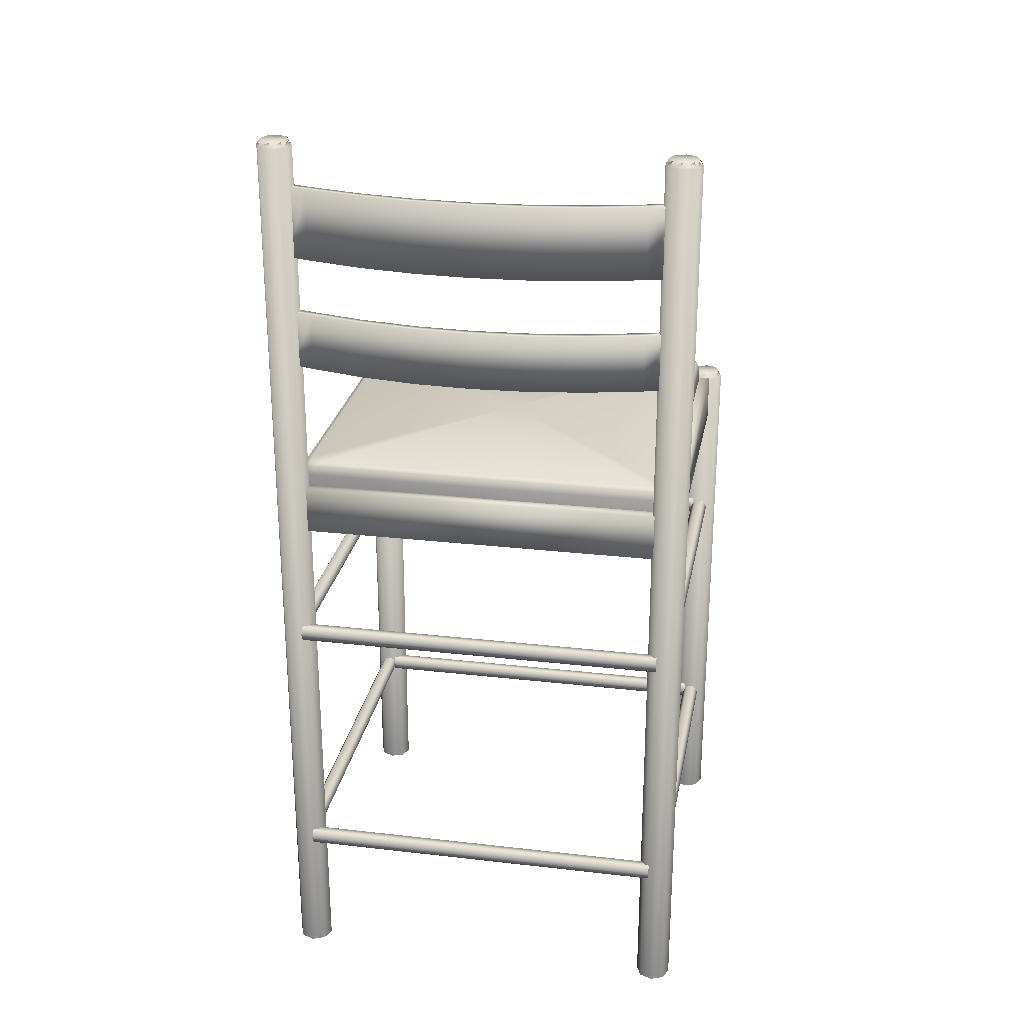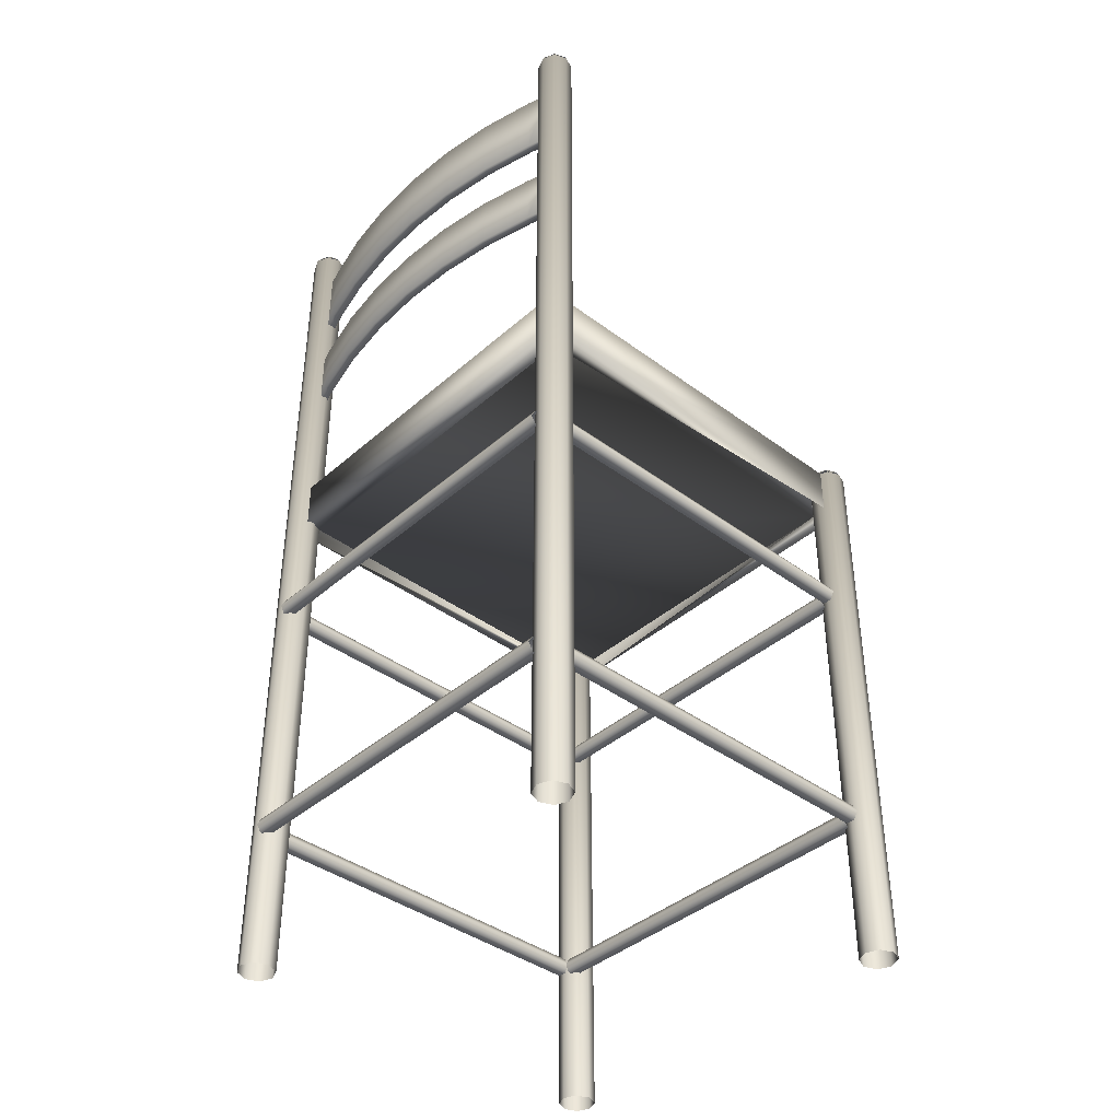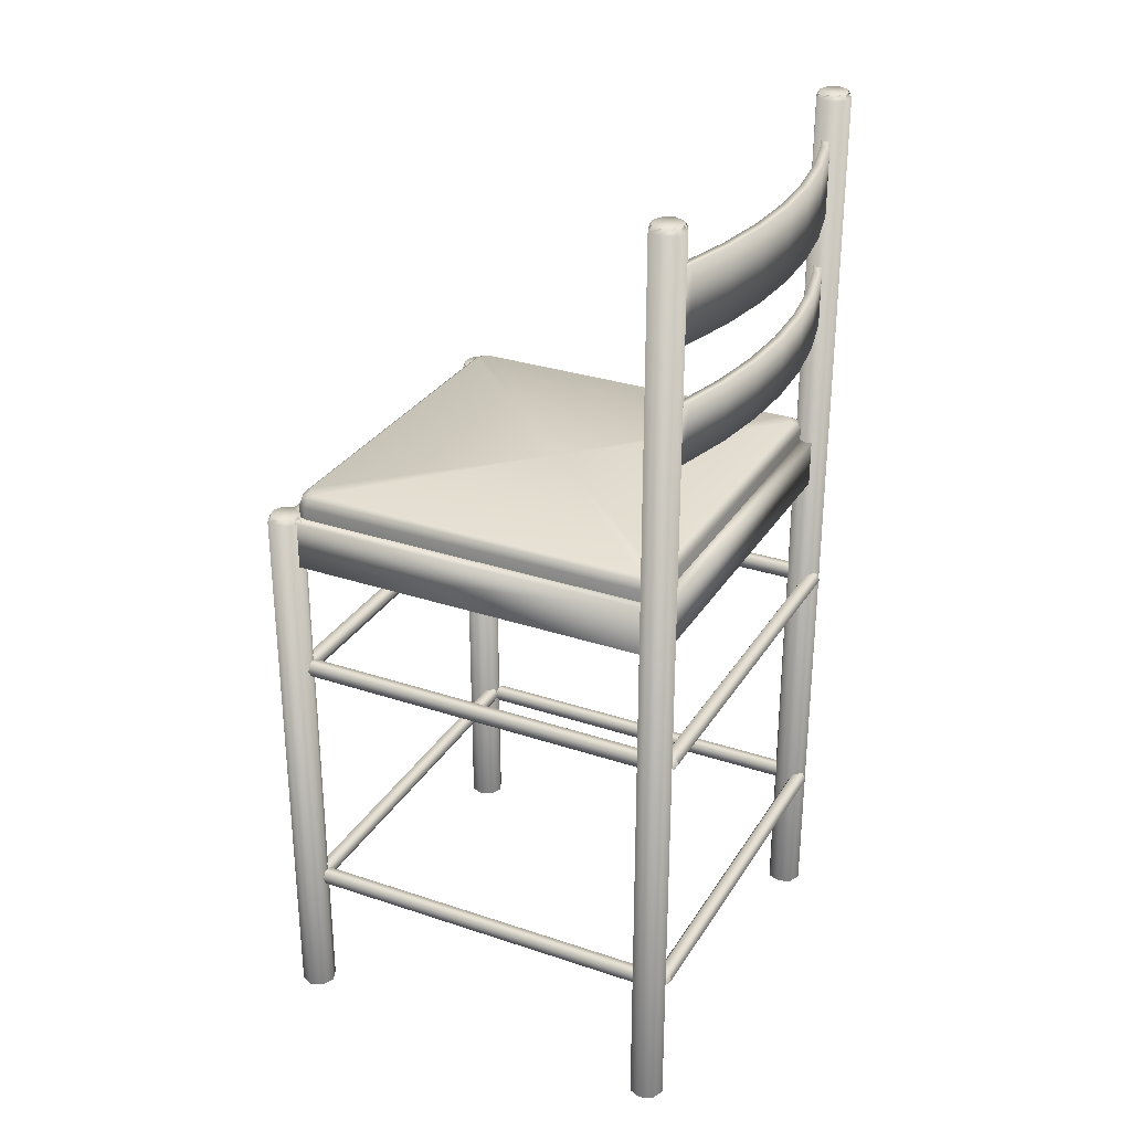
<metadata>
{"format":"obj","ext":"obj","renderer":"f3d","projection":"perspective","resolution":1024,"background":"white","views":[{"elev":25.7,"azim":-169.6,"up":"+Y"},{"elev":-39.9,"azim":-132.7,"up":"+Y"},{"elev":29.8,"azim":116.1,"up":"+Y"}]}
</metadata>
<code>
v 0.4301 0.9291 0.06461
v 0.4301 0.8568 0.06461
v 0.05506 0.8568 0.06461
v 0.05506 0.9291 0.06461
v 0.4326 0.9291 0.05599
v 0.05254 0.8568 0.05599
v 0.05254 0.9291 0.05599
v 0.4326 0.8568 0.05599
v 0.4108 0.8568 0.04917
v 0.4086 0.8568 0.05788
v 0.4086 0.9291 0.05788
v 0.4108 0.9291 0.04917
v 0.3555 0.9291 0.03578
v 0.3555 0.8568 0.03578
v 0.354 0.9291 0.04467
v 0.354 0.8568 0.04467
v 0.2985 0.8568 0.0367
v 0.2993 0.9291 0.0277
v 0.2993 0.8568 0.0277
v 0.2985 0.9291 0.0367
v 0.2426 0.9291 0.03404
v 0.2426 0.8568 0.025
v 0.2426 0.9291 0.025
v 0.2426 0.8568 0.03404
v 0.1866 0.8568 0.0367
v 0.1859 0.9291 0.0277
v 0.1859 0.8568 0.0277
v 0.1866 0.9291 0.0367
v 0.1312 0.9291 0.04467
v 0.1312 0.8568 0.04467
v 0.1297 0.8568 0.03578
v 0.1297 0.9291 0.03578
v 0.07656 0.9291 0.05788
v 0.07656 0.8568 0.05788
v 0.07432 0.8568 0.04917
v 0.07432 0.9291 0.04917
v 0.4326 0.7995 0.05599
v 0.4326 0.7417 0.05599
v 0.4301 0.7417 0.06461
v 0.4301 0.7995 0.06461
v 0.05506 0.7995 0.06461
v 0.05506 0.7417 0.06461
v 0.05254 0.7417 0.05599
v 0.05254 0.7995 0.05599
v 0.4108 0.7995 0.04917
v 0.4086 0.7995 0.05788
v 0.354 0.7995 0.04467
v 0.3555 0.7995 0.03578
v 0.2993 0.7995 0.0277
v 0.2985 0.7995 0.0367
v 0.2426 0.7995 0.03404
v 0.2426 0.7995 0.025
v 0.1859 0.7995 0.0277
v 0.1866 0.7995 0.0367
v 0.1312 0.7995 0.04467
v 0.1297 0.7995 0.03578
v 0.07656 0.7995 0.05788
v 0.07432 0.7995 0.04917
v 0.4086 0.7417 0.05788
v 0.4108 0.7417 0.04917
v 0.3555 0.7417 0.03578
v 0.354 0.7417 0.04467
v 0.2985 0.7417 0.0367
v 0.2993 0.7417 0.0277
v 0.2426 0.7417 0.025
v 0.2426 0.7417 0.03404
v 0.1866 0.7417 0.0367
v 0.1859 0.7417 0.0277
v 0.1297 0.7417 0.03578
v 0.1312 0.7417 0.04467
v 0.07432 0.7417 0.04917
v 0.07656 0.7417 0.05788
v 0.05569 0.969 0.04597
v 0.06096 0.969 0.05868
v 0.05569 0.969 0.0714
v 0.04298 0.969 0.07666
v 0.03027 0.969 0.0714
v 0.025 0.969 0.05868
v 0.03027 0.969 0.04597
v 0.04298 0.969 0.0407
v 0.04298 0.025 0.0407
v 0.03027 0.025 0.04597
v 0.025 0.025 0.05868
v 0.03027 0.025 0.0714
v 0.04298 0.025 0.07666
v 0.05569 0.025 0.0714
v 0.06096 0.025 0.05868
v 0.05569 0.025 0.04597
v 0.05315 0.975 0.04851
v 0.05736 0.975 0.05868
v 0.05315 0.975 0.06885
v 0.04298 0.975 0.07307
v 0.03281 0.975 0.06885
v 0.0286 0.975 0.05868
v 0.03281 0.975 0.04851
v 0.04298 0.975 0.0443
v 0.4549 0.969 0.07135
v 0.4421 0.969 0.07662
v 0.4294 0.969 0.07135
v 0.4242 0.969 0.05864
v 0.4294 0.969 0.04592
v 0.4421 0.969 0.04066
v 0.4549 0.969 0.04592
v 0.4601 0.969 0.05864
v 0.4601 0.025 0.05864
v 0.4549 0.025 0.04592
v 0.4421 0.025 0.04066
v 0.4294 0.025 0.04592
v 0.4242 0.025 0.05864
v 0.4294 0.025 0.07135
v 0.4421 0.025 0.07662
v 0.4549 0.025 0.07135
v 0.4523 0.975 0.06881
v 0.4421 0.975 0.07302
v 0.432 0.975 0.06881
v 0.4278 0.975 0.05864
v 0.432 0.975 0.04847
v 0.4421 0.975 0.04425
v 0.4523 0.975 0.04847
v 0.4565 0.975 0.05864
v 0.4293 0.5551 0.445
v 0.05587 0.5551 0.445
v 0.4293 0.5551 0.07153
v 0.05588 0.5551 0.07153
v 0.4293 0.6033 0.463
v 0.4293 0.5551 0.463
v 0.05587 0.5551 0.463
v 0.05587 0.6033 0.463
v 0.4293 0.6033 0.445
v 0.05587 0.6033 0.445
v 0.4293 0.6033 0.07153
v 0.4474 0.6033 0.07153
v 0.4474 0.5551 0.07153
v 0.4474 0.5551 0.445
v 0.4474 0.6033 0.445
v 0.05588 0.6033 0.07153
v 0.03781 0.6033 0.07153
v 0.03781 0.5551 0.07153
v 0.0378 0.5551 0.445
v 0.0378 0.6033 0.445
v 0.05588 0.6033 0.05346
v 0.05588 0.5551 0.05346
v 0.4293 0.5551 0.05348
v 0.4293 0.6033 0.05348
v 0.4293 0.6033 0.07155
v 0.4293 0.5551 0.07155
v 0.05588 0.5551 0.07153
v 0.05588 0.6033 0.07153
v 0.4422 0.025 0.4758
v 0.4549 0.025 0.4705
v 0.4602 0.025 0.4578
v 0.4549 0.025 0.4451
v 0.4422 0.025 0.4398
v 0.4295 0.025 0.4451
v 0.4242 0.025 0.4578
v 0.4295 0.025 0.4705
v 0.4422 0.6032 0.4758
v 0.4549 0.6032 0.4705
v 0.4602 0.6032 0.4578
v 0.4549 0.6032 0.4451
v 0.4422 0.6032 0.4398
v 0.4295 0.6032 0.4451
v 0.4242 0.6032 0.4578
v 0.4295 0.6032 0.4705
v 0.432 0.6092 0.468
v 0.4278 0.6092 0.4578
v 0.432 0.6092 0.4476
v 0.4422 0.6092 0.4434
v 0.4523 0.6092 0.4476
v 0.4566 0.6092 0.4578
v 0.4523 0.6092 0.468
v 0.4422 0.6092 0.4722
v 0.0303 0.6032 0.4451
v 0.04302 0.6032 0.4399
v 0.05573 0.6032 0.4451
v 0.06099 0.6032 0.4578
v 0.05573 0.6032 0.4706
v 0.04301 0.6032 0.4758
v 0.0303 0.6032 0.4706
v 0.02504 0.6032 0.4578
v 0.02504 0.025 0.4578
v 0.0303 0.025 0.4706
v 0.04301 0.025 0.4758
v 0.05573 0.025 0.4706
v 0.06099 0.025 0.4578
v 0.05573 0.025 0.4451
v 0.04302 0.025 0.4399
v 0.0303 0.025 0.4451
v 0.03284 0.6092 0.4477
v 0.04302 0.6092 0.4435
v 0.05319 0.6092 0.4477
v 0.0574 0.6092 0.4578
v 0.05318 0.6092 0.468
v 0.04301 0.6092 0.4722
v 0.03284 0.6092 0.468
v 0.02863 0.6092 0.4578
v 0.4354 0.5916 0.4394
v 0.4354 0.6157 0.4394
v 0.4354 0.5916 0.07713
v 0.4354 0.6157 0.07713
v 0.4328 0.6242 0.4371
v 0.4328 0.6242 0.07935
v 0.432 0.5916 0.4476
v 0.432 0.6157 0.4476
v 0.432 0.5916 0.06887
v 0.432 0.6157 0.06887
v 0.4294 0.6242 0.4454
v 0.4293 0.6242 0.07109
v 0.4265 0.6278 0.4318
v 0.4265 0.6278 0.08471
v 0.4237 0.5916 0.451
v 0.4237 0.6157 0.451
v 0.4231 0.6278 0.44
v 0.4231 0.6278 0.07645
v 0.4211 0.6242 0.4488
v 0.4148 0.6278 0.4435
v 0.07036 0.6278 0.4435
v 0.06407 0.6242 0.4488
v 0.0621 0.6278 0.44
v 0.06209 0.6278 0.07646
v 0.06147 0.5916 0.451
v 0.06147 0.6157 0.451
v 0.05867 0.6278 0.4318
v 0.05581 0.6242 0.4454
v 0.0558 0.6242 0.0711
v 0.0532 0.5916 0.4476
v 0.0532 0.6157 0.4476
v 0.0532 0.5916 0.06888
v 0.0532 0.6157 0.06888
v 0.05239 0.6242 0.4371
v 0.04978 0.5916 0.4394
v 0.04978 0.6157 0.4394
v 0.4211 0.6242 0.06767
v 0.06407 0.6242 0.06766
v 0.07036 0.6278 0.07302
v 0.4148 0.6278 0.07303
v 0.4237 0.6157 0.06545
v 0.06147 0.6157 0.06544
v 0.4237 0.5916 0.06545
v 0.06147 0.5916 0.06544
v 0.05867 0.6278 0.08471
v 0.05239 0.6242 0.07935
v 0.04978 0.6157 0.07713
v 0.04978 0.5916 0.07713
v 0.2426 0.6278 0.2582
v 0.05028 0.4362 0.05503
v 0.05029 0.4284 0.05053
v 0.05029 0.4284 0.04154
v 0.05028 0.4362 0.03705
v 0.05028 0.4439 0.04154
v 0.05028 0.4439 0.05053
v 0.4349 0.4362 0.05503
v 0.4349 0.4284 0.05053
v 0.4349 0.4284 0.04154
v 0.4349 0.4362 0.03705
v 0.4349 0.4439 0.04154
v 0.4349 0.444 0.05053
v 0.05028 0.4362 0.4361
v 0.4349 0.4362 0.4361
v 0.4349 0.4284 0.4406
v 0.05028 0.4284 0.4406
v 0.4349 0.4284 0.4496
v 0.05028 0.4284 0.4496
v 0.4349 0.4362 0.4541
v 0.05028 0.4362 0.4541
v 0.4349 0.4439 0.4496
v 0.05028 0.4439 0.4496
v 0.4349 0.444 0.4406
v 0.05028 0.4439 0.4406
v 0.4331 0.4362 0.05328
v 0.4331 0.4362 0.4379
v 0.4376 0.4284 0.4379
v 0.4376 0.4284 0.05328
v 0.4466 0.4284 0.4379
v 0.4466 0.4284 0.05328
v 0.4511 0.4362 0.4379
v 0.4511 0.4362 0.05328
v 0.4466 0.4439 0.4379
v 0.4466 0.4439 0.05328
v 0.4376 0.444 0.4379
v 0.4376 0.4439 0.05328
v 0.04753 0.4284 0.05329
v 0.04754 0.4284 0.4379
v 0.05203 0.4362 0.4379
v 0.05202 0.4362 0.05329
v 0.03854 0.4284 0.05329
v 0.03855 0.4284 0.4379
v 0.03404 0.4362 0.05329
v 0.03405 0.4362 0.4379
v 0.03854 0.4439 0.05329
v 0.03855 0.4439 0.4379
v 0.04753 0.4439 0.05329
v 0.04754 0.444 0.4379
v 0.05028 0.1711 0.05503
v 0.4349 0.1711 0.05503
v 0.4349 0.1634 0.05053
v 0.05029 0.1634 0.05053
v 0.4349 0.1634 0.04154
v 0.05029 0.1633 0.04154
v 0.4349 0.1711 0.03705
v 0.05028 0.1711 0.03705
v 0.4349 0.1789 0.04154
v 0.05028 0.1789 0.04154
v 0.4349 0.1789 0.05053
v 0.05028 0.1789 0.05053
v 0.05028 0.1634 0.4406
v 0.4349 0.1634 0.4406
v 0.4349 0.1711 0.4361
v 0.05028 0.1711 0.4361
v 0.05028 0.1633 0.4496
v 0.4349 0.1634 0.4496
v 0.05028 0.1711 0.4541
v 0.4349 0.1711 0.4541
v 0.05028 0.1789 0.4496
v 0.4349 0.1789 0.4496
v 0.05028 0.1789 0.4406
v 0.4349 0.1789 0.4406
v 0.4331 0.1711 0.05328
v 0.4331 0.1711 0.4379
v 0.4376 0.1634 0.4379
v 0.4376 0.1634 0.05328
v 0.4466 0.1634 0.4379
v 0.4466 0.1634 0.05328
v 0.4511 0.1711 0.4379
v 0.4511 0.1711 0.05328
v 0.4466 0.1789 0.4379
v 0.4466 0.1789 0.05328
v 0.4376 0.1789 0.4379
v 0.4376 0.1789 0.05328
v 0.04753 0.1634 0.05329
v 0.04754 0.1634 0.4379
v 0.05203 0.1711 0.4379
v 0.05202 0.1711 0.05329
v 0.03854 0.1634 0.05329
v 0.03855 0.1634 0.4379
v 0.03404 0.1711 0.05329
v 0.03405 0.1711 0.4379
v 0.03854 0.1789 0.05329
v 0.03855 0.1789 0.4379
v 0.04753 0.1789 0.05329
v 0.04754 0.1789 0.4379
f 15 11 12
f 13 15 12
f 21 20 18
f 23 21 18
f 29 28 26
f 32 29 26
f 33 29 32
f 36 33 32
f 36 7 4
f 33 36 4
f 28 21 23
f 26 28 23
f 20 15 13
f 18 20 13
f 11 1 5
f 12 11 5
f 14 9 10
f 16 14 10
f 22 19 17
f 24 22 17
f 31 27 25
f 30 31 25
f 35 31 30
f 34 35 30
f 34 3 6
f 35 34 6
f 27 22 24
f 25 27 24
f 19 14 16
f 17 19 16
f 9 8 2
f 10 9 2
f 13 12 9
f 14 13 9
f 23 18 19
f 22 23 19
f 32 26 27
f 31 32 27
f 36 32 31
f 35 36 31
f 35 6 7
f 36 35 7
f 26 23 22
f 27 26 22
f 18 13 14
f 19 18 14
f 12 5 8
f 9 12 8
f 16 10 11
f 15 16 11
f 24 17 20
f 21 24 20
f 30 25 28
f 29 30 28
f 34 30 29
f 33 34 29
f 33 4 3
f 34 33 3
f 25 24 21
f 28 25 21
f 17 16 15
f 20 17 15
f 10 2 1
f 11 10 1
f 47 46 45
f 48 47 45
f 51 50 49
f 52 51 49
f 55 54 53
f 56 55 53
f 57 55 56
f 58 57 56
f 58 44 41
f 57 58 41
f 54 51 52
f 53 54 52
f 50 47 48
f 49 50 48
f 46 40 37
f 45 46 37
f 61 60 59
f 62 61 59
f 65 64 63
f 66 65 63
f 69 68 67
f 70 69 67
f 71 69 70
f 72 71 70
f 72 42 43
f 71 72 43
f 68 65 66
f 67 68 66
f 64 61 62
f 63 64 62
f 60 38 39
f 59 60 39
f 48 45 60
f 61 48 60
f 52 49 64
f 65 52 64
f 56 53 68
f 69 56 68
f 58 56 69
f 71 58 69
f 71 43 44
f 58 71 44
f 53 52 65
f 68 53 65
f 49 48 61
f 64 49 61
f 45 37 38
f 60 45 38
f 62 59 46
f 47 62 46
f 66 63 50
f 51 66 50
f 70 67 54
f 55 70 54
f 72 70 55
f 57 72 55
f 57 41 42
f 72 57 42
f 67 66 51
f 54 67 51
f 63 62 47
f 50 63 47
f 59 39 40
f 46 59 40
f 75 74 73
f 76 75 73
f 77 76 73
f 78 77 73
f 79 78 73
f 80 79 73
f 79 80 81
f 82 79 81
f 78 79 82
f 83 78 82
f 77 78 83
f 84 77 83
f 76 77 84
f 85 76 84
f 75 76 85
f 86 75 85
f 74 75 86
f 87 74 86
f 73 74 87
f 88 73 87
f 80 73 88
f 81 80 88
f 91 90 89
f 92 91 89
f 93 92 89
f 94 93 89
f 95 94 89
f 96 95 89
f 89 90 74
f 90 91 75
f 91 92 76
f 92 93 77
f 93 94 78
f 94 95 79
f 95 96 80
f 96 89 73
f 99 98 97
f 100 99 97
f 101 100 97
f 102 101 97
f 103 102 97
f 104 103 97
f 103 104 105
f 106 103 105
f 102 103 106
f 107 102 106
f 101 102 107
f 108 101 107
f 100 101 108
f 109 100 108
f 99 100 109
f 110 99 109
f 98 99 110
f 111 98 110
f 97 98 111
f 112 97 111
f 104 97 112
f 105 104 112
f 115 114 113
f 116 115 113
f 117 116 113
f 118 117 113
f 119 118 113
f 120 119 113
f 113 114 98
f 114 115 99
f 115 116 100
f 116 117 101
f 117 118 102
f 118 119 103
f 119 120 104
f 120 113 97
f 123 121 122
f 124 123 122
f 125 126 127
f 125 127 128
f 122 127 126
f 121 123 129
f 131 129 123
f 134 132 133
f 135 132 134
f 133 131 123
f 132 131 133
f 129 131 135
f 131 132 135
f 134 121 135
f 134 133 121
f 124 122 136
f 130 136 122
f 139 138 140
f 138 137 140
f 137 138 124
f 124 136 137
f 130 137 136
f 130 140 137
f 139 140 130
f 139 124 138
f 122 121 130
f 129 130 121
f 122 128 127
f 129 125 128
f 129 128 130
f 129 126 125
f 143 142 141
f 144 143 141
f 147 146 145
f 148 147 145
f 142 147 148
f 141 142 148
f 144 141 148
f 145 144 148
f 146 143 144
f 145 146 144
f 146 147 142
f 143 146 142
f 162 163 164
f 161 162 164
f 160 161 164
f 159 160 164
f 158 159 164
f 157 158 164
f 158 157 149
f 150 158 149
f 159 158 150
f 151 159 150
f 160 159 151
f 152 160 151
f 161 160 152
f 153 161 152
f 162 161 153
f 154 162 153
f 163 162 154
f 155 163 154
f 164 163 155
f 156 164 155
f 157 164 156
f 149 157 156
f 167 166 165
f 168 167 165
f 169 168 165
f 170 169 165
f 171 170 165
f 172 171 165
f 165 166 163
f 166 167 162
f 167 168 161
f 168 169 160
f 169 170 159
f 170 171 158
f 171 172 157
f 172 165 164
f 175 174 173
f 176 175 173
f 177 176 173
f 178 177 173
f 179 178 173
f 180 179 173
f 179 180 181
f 182 179 181
f 178 179 182
f 183 178 182
f 177 178 183
f 184 177 183
f 176 177 184
f 185 176 184
f 175 176 185
f 186 175 185
f 174 175 186
f 187 174 186
f 173 174 187
f 188 173 187
f 180 173 188
f 181 180 188
f 191 190 189
f 192 191 189
f 193 192 189
f 194 193 189
f 195 194 189
f 196 195 189
f 189 190 174
f 190 191 175
f 191 192 176
f 192 193 177
f 193 194 178
f 194 195 179
f 195 196 180
f 196 189 173
f 229 225 234
f 238 229 234
f 228 229 238
f 240 228 238
f 206 205 239
f 237 206 239
f 233 208 206
f 237 233 206
f 208 202 200
f 206 208 200
f 205 206 200
f 199 205 200
f 204 203 197
f 198 204 197
f 201 207 204
f 198 201 204
f 207 215 212
f 204 207 212
f 203 204 212
f 211 203 212
f 227 226 221
f 222 227 221
f 218 224 227
f 222 218 227
f 224 230 232
f 227 224 232
f 226 227 232
f 231 226 232
f 229 228 244
f 243 229 244
f 243 242 225
f 229 243 225
f 225 220 235
f 234 225 235
f 236 214 208
f 233 236 208
f 214 210 202
f 208 214 202
f 209 213 207
f 201 209 207
f 213 216 215
f 207 213 215
f 217 219 224
f 218 217 224
f 219 223 230
f 224 219 230
f 242 241 220
f 225 242 220
f 217 218 215
f 216 217 215
f 218 222 212
f 215 218 212
f 222 221 211
f 212 222 211
f 234 235 236
f 233 234 236
f 238 234 233
f 237 238 233
f 240 238 237
f 239 240 237
f 202 210 209
f 201 202 209
f 200 202 201
f 198 200 201
f 199 200 198
f 197 199 198
f 241 242 230
f 223 241 230
f 242 243 232
f 230 242 232
f 243 244 231
f 232 243 231
f 219 217 245
f 223 219 245
f 241 223 245
f 220 241 245
f 235 220 245
f 236 235 245
f 214 236 245
f 210 214 245
f 209 210 245
f 213 209 245
f 216 213 245
f 217 216 245
f 253 252 246
f 247 253 246
f 254 253 247
f 248 254 247
f 255 254 248
f 249 255 248
f 256 255 249
f 250 256 249
f 257 256 250
f 251 257 250
f 252 257 251
f 246 252 251
f 259 260 261
f 258 259 261
f 260 262 263
f 261 260 263
f 262 264 265
f 263 262 265
f 264 266 267
f 265 264 267
f 266 268 269
f 267 266 269
f 268 259 258
f 269 268 258
f 272 271 270
f 273 272 270
f 274 272 273
f 275 274 273
f 276 274 275
f 277 276 275
f 278 276 277
f 279 278 277
f 280 278 279
f 281 280 279
f 271 280 281
f 270 271 281
f 284 283 282
f 285 284 282
f 283 287 286
f 282 283 286
f 287 289 288
f 286 287 288
f 289 291 290
f 288 289 290
f 291 293 292
f 290 291 292
f 293 284 285
f 292 293 285
f 296 295 294
f 297 296 294
f 298 296 297
f 299 298 297
f 300 298 299
f 301 300 299
f 302 300 301
f 303 302 301
f 304 302 303
f 305 304 303
f 295 304 305
f 294 295 305
f 308 307 306
f 309 308 306
f 307 311 310
f 306 307 310
f 311 313 312
f 310 311 312
f 313 315 314
f 312 313 314
f 315 317 316
f 314 315 316
f 317 308 309
f 316 317 309
f 320 319 318
f 321 320 318
f 322 320 321
f 323 322 321
f 324 322 323
f 325 324 323
f 326 324 325
f 327 326 325
f 328 326 327
f 329 328 327
f 319 328 329
f 318 319 329
f 332 331 330
f 333 332 330
f 331 335 334
f 330 331 334
f 335 337 336
f 334 335 336
f 337 339 338
f 336 337 338
f 339 341 340
f 338 339 340
f 341 332 333
f 340 341 333

</code>
